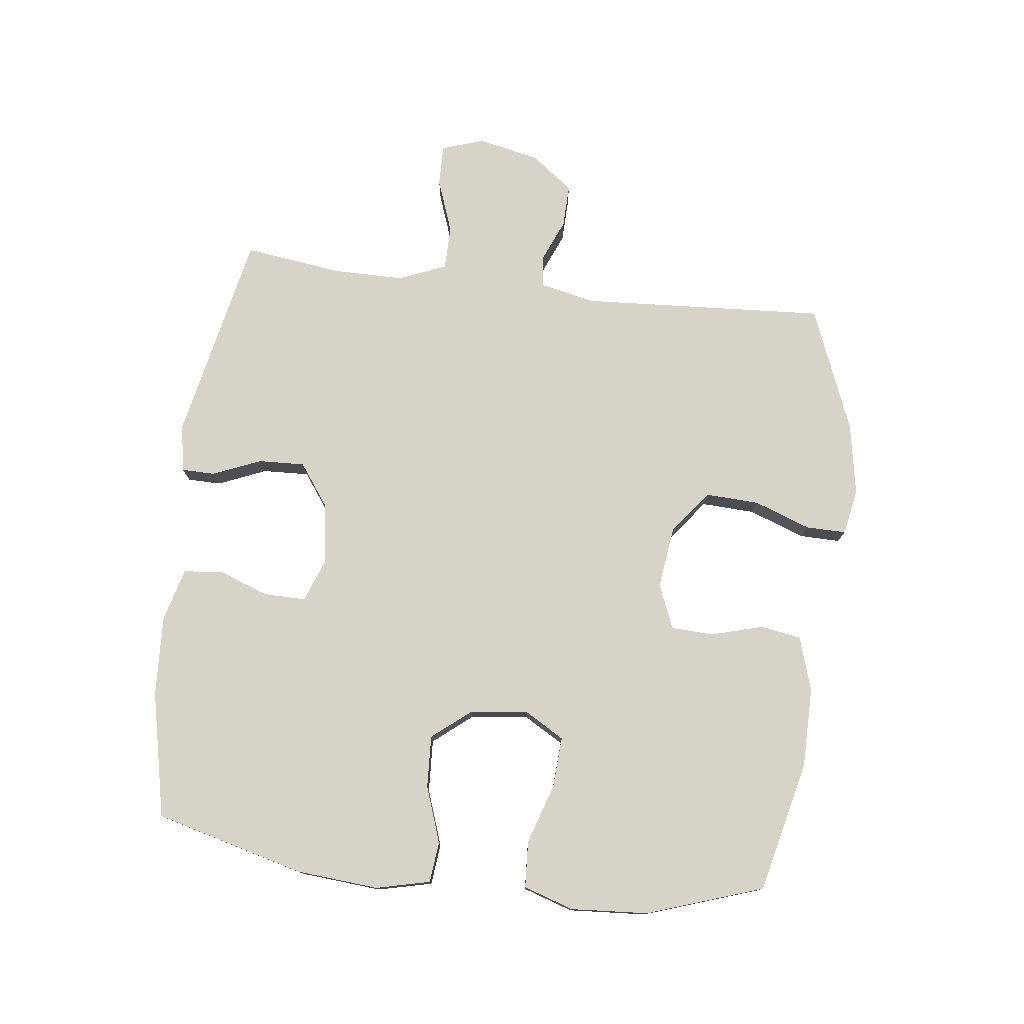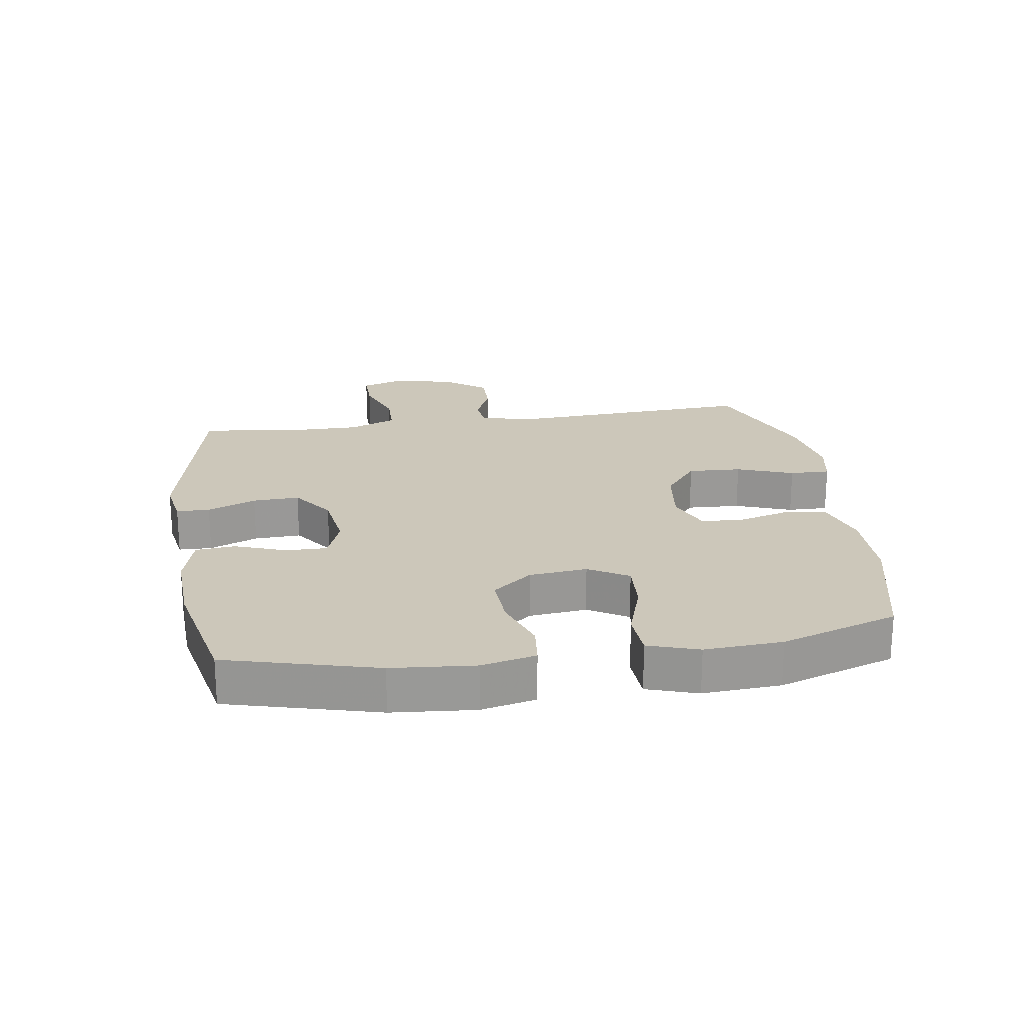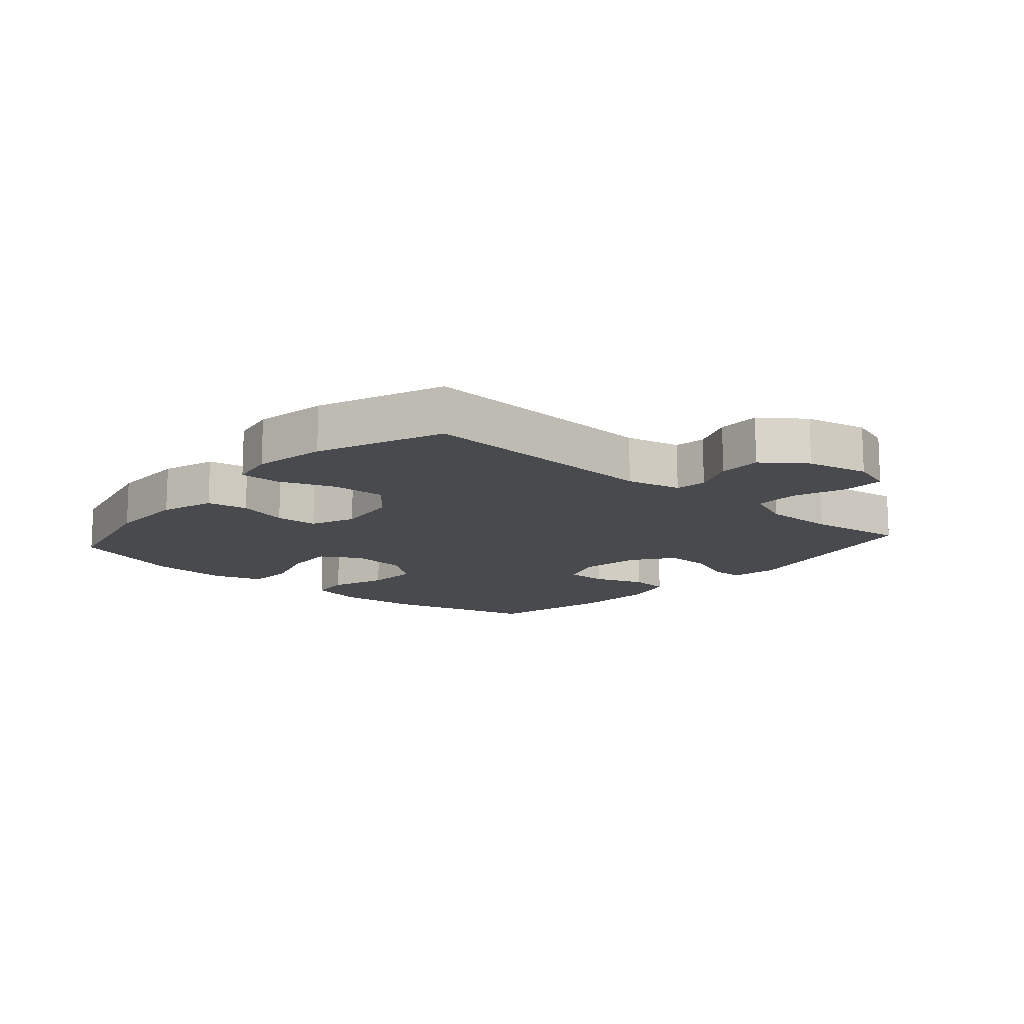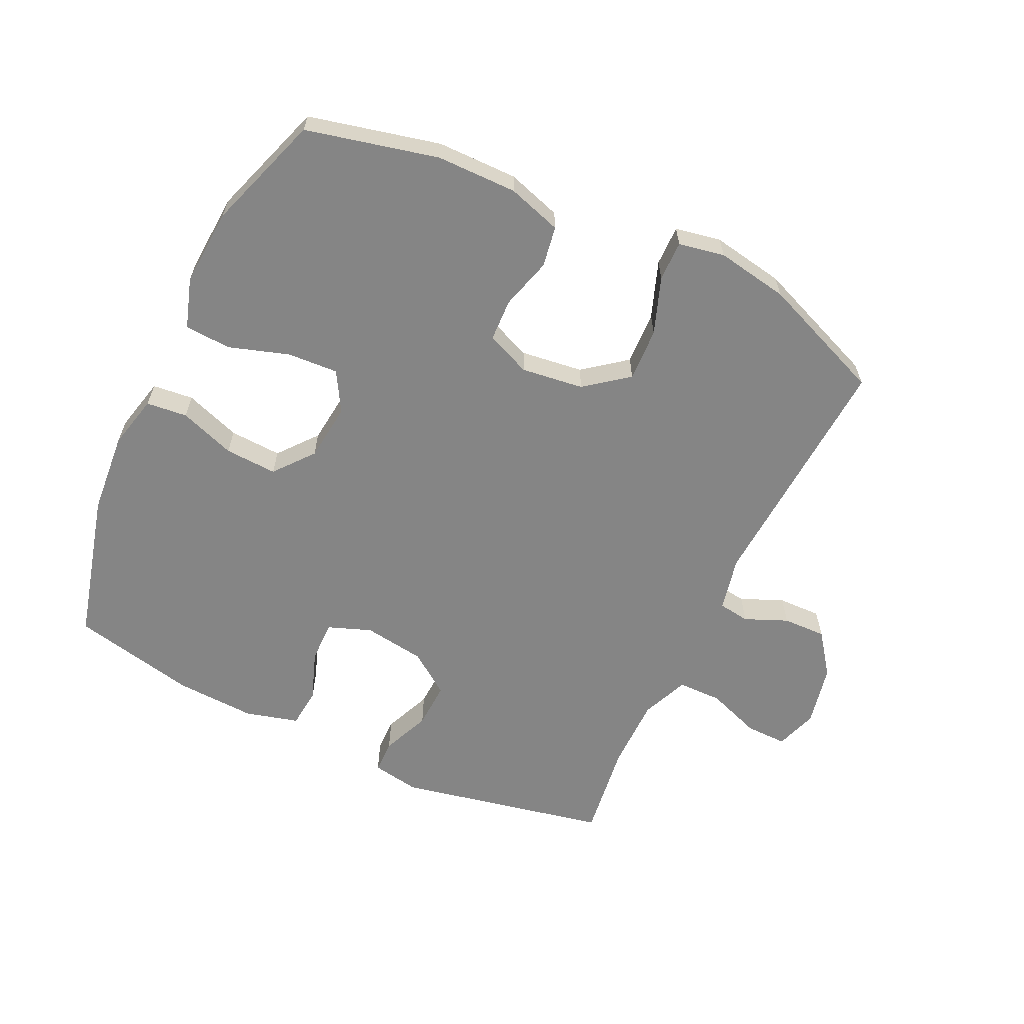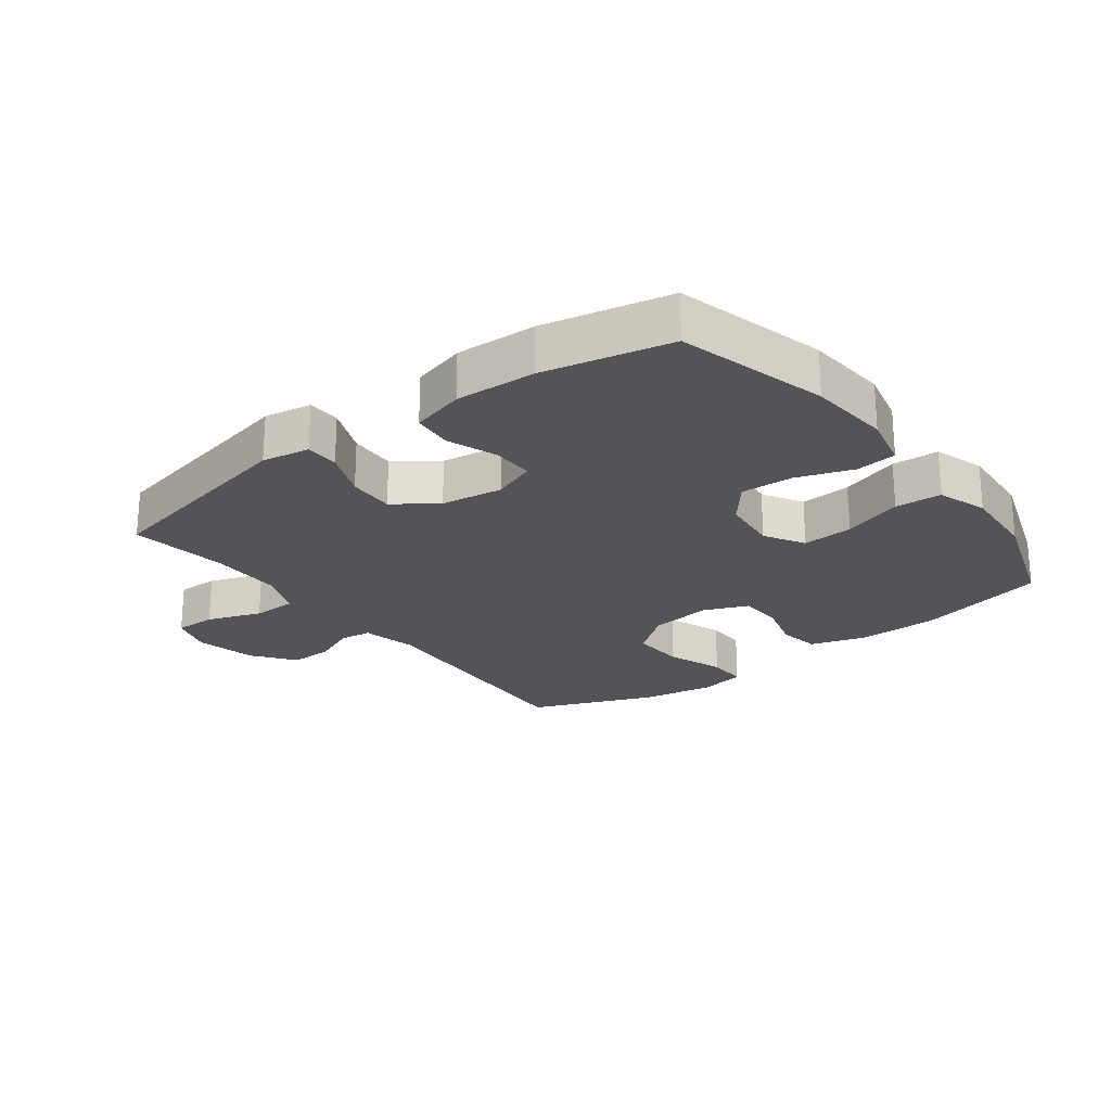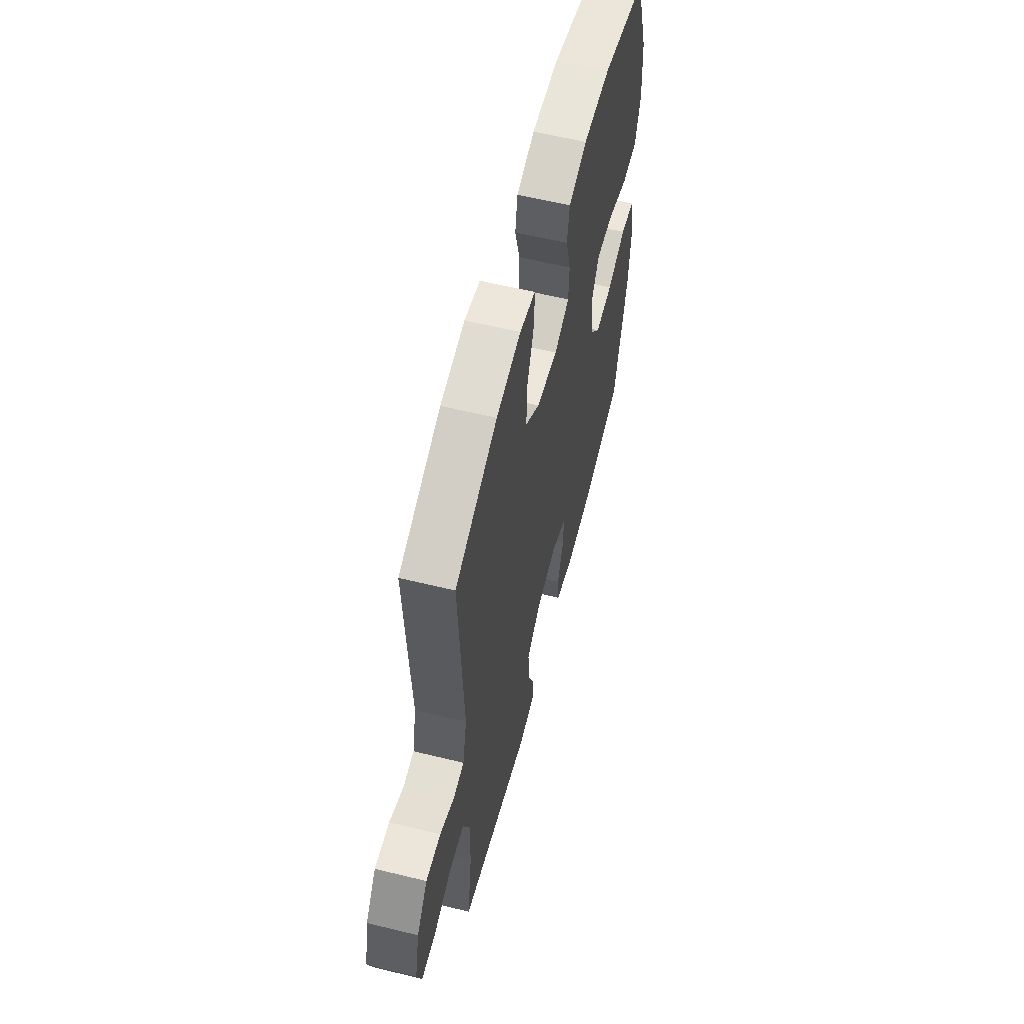
<metadata>
{"format":"obj","ext":"obj","renderer":"f3d","projection":"perspective","resolution":1024,"background":"white","views":[{"elev":77.0,"azim":-83.2,"up":"+Y"},{"elev":21.5,"azim":-98.5,"up":"+Y"},{"elev":-13.4,"azim":48.9,"up":"+Y"},{"elev":-61.8,"azim":-25.5,"up":"+Y"},{"elev":-23.3,"azim":-142.8,"up":"+Y"},{"elev":58.5,"azim":104.2,"up":"+Z"}]}
</metadata>
<code>
v -0.5 0.07 -0.5
v -0.563 0.07 -0.262
v -0.574 0.07 -0.131
v -0.554 0.07 -0.045
v -0.489 0.07 -0.038
v -0.4 0.07 -0.069
v -0.317 0.07 -0.073
v -0.267 0.07 -0.011
v -0.257 0.07 0.081
v -0.294 0.07 0.144
v -0.375 0.07 0.139
v -0.47 0.07 0.108
v -0.544 0.07 0.112
v -0.57 0.07 0.192
v -0.562 0.07 0.315
v -0.5 0.07 0.5
v -0.291 0.07 0.55
v -0.163 0.07 0.551
v -0.077 0.07 0.524
v -0.066 0.07 0.459
v -0.089 0.07 0.377
v -0.086 0.07 0.309
v -0.015 0.07 0.28
v 0.084 0.07 0.293
v 0.152 0.07 0.346
v 0.148 0.07 0.431
v 0.115 0.07 0.521
v 0.114 0.07 0.585
v 0.187 0.07 0.599
v 0.302 0.07 0.579
v 0.5 0.07 0.5
v 0.477 0.07 0.109
v 0.496 0.07 0.022
v 0.546 0.07 0.015
v 0.614 0.07 0.044
v 0.683 0.07 0.046
v 0.733 0.07 -0.021
v 0.754 0.07 -0.119
v 0.732 0.07 -0.186
v 0.666 0.07 -0.185
v 0.58 0.07 -0.154
v 0.51 0.07 -0.155
v 0.479 0.07 -0.23
v 0.479 0.07 -0.346
v 0.5 0.07 -0.5
v 0.165 0.07 -0.57
v 0.089 0.07 -0.557
v 0.088 0.07 -0.504
v 0.12 0.07 -0.427
v 0.123 0.07 -0.353
v 0.056 0.07 -0.305
v -0.042 0.07 -0.291
v -0.111 0.07 -0.317
v -0.11 0.07 -0.383
v -0.081 0.07 -0.463
v -0.087 0.07 -0.526
v -0.172 0.07 -0.549
v -0.3 0.07 -0.543
v -0.5 0 -0.5
v -0.563 0 -0.262
v -0.574 0 -0.131
v -0.554 0 -0.045
v -0.489 0 -0.038
v -0.4 0 -0.069
v -0.317 0 -0.073
v -0.267 0 -0.011
v -0.257 0 0.081
v -0.294 0 0.144
v -0.375 0 0.139
v -0.47 0 0.108
v -0.544 0 0.112
v -0.57 0 0.192
v -0.562 0 0.315
v -0.5 0 0.5
v -0.291 0 0.55
v -0.163 0 0.551
v -0.077 0 0.524
v -0.066 0 0.459
v -0.089 0 0.377
v -0.086 0 0.309
v -0.015 0 0.28
v 0.084 0 0.293
v 0.152 0 0.346
v 0.148 0 0.431
v 0.115 0 0.521
v 0.114 0 0.585
v 0.187 0 0.599
v 0.302 0 0.579
v 0.5 0 0.5
v 0.477 0 0.109
v 0.496 0 0.022
v 0.546 0 0.015
v 0.614 0 0.044
v 0.683 0 0.046
v 0.733 0 -0.021
v 0.754 0 -0.119
v 0.732 0 -0.186
v 0.666 0 -0.185
v 0.58 0 -0.154
v 0.51 0 -0.155
v 0.479 0 -0.23
v 0.479 0 -0.346
v 0.5 0 -0.5
v 0.165 0 -0.57
v 0.089 0 -0.557
v 0.088 0 -0.504
v 0.12 0 -0.427
v 0.123 0 -0.353
v 0.056 0 -0.305
v -0.042 0 -0.291
v -0.111 0 -0.317
v -0.11 0 -0.383
v -0.081 0 -0.463
v -0.087 0 -0.526
v -0.172 0 -0.549
v -0.3 0 -0.543
f 54 55 56 57
f 53 54 57 58
f 46 47 48 49
f 44 45 46 49
f 43 44 49 50
f 42 43 50 51
f 38 39 40 41
f 38 41 42
f 37 38 42
f 34 35 36 37
f 33 34 37 42
f 32 33 42 51
f 26 27 28 29
f 25 26 29 30
f 18 19 20 21
f 18 21 22
f 17 18 22
f 16 17 22
f 15 16 22
f 14 15 22 23
f 11 12 13 14
f 10 11 14 23
f 3 4 5 6
f 3 6 7
f 2 3 7
f 53 58 1 2
f 52 53 2 7
f 51 52 7 8
f 32 51 8 9
f 25 30 31 32
f 24 25 32
f 23 24 32
f 9 10 23 32
f 115 114 113 112
f 116 115 112 111
f 107 106 105 104
f 107 104 103 102
f 108 107 102 101
f 109 108 101 100
f 99 98 97 96
f 100 99 96
f 100 96 95
f 95 94 93 92
f 100 95 92 91
f 109 100 91 90
f 87 86 85 84
f 88 87 84 83
f 79 78 77 76
f 80 79 76
f 80 76 75
f 80 75 74
f 80 74 73
f 81 80 73 72
f 72 71 70 69
f 81 72 69 68
f 64 63 62 61
f 65 64 61
f 65 61 60
f 60 59 116 111
f 65 60 111 110
f 66 65 110 109
f 67 66 109 90
f 90 89 88 83
f 90 83 82
f 90 82 81
f 90 81 68 67
f 1 59 60 2
f 2 60 61 3
f 3 61 62 4
f 4 62 63 5
f 5 63 64 6
f 6 64 65 7
f 7 65 66 8
f 8 66 67 9
f 9 67 68 10
f 10 68 69 11
f 11 69 70 12
f 12 70 71 13
f 13 71 72 14
f 14 72 73 15
f 15 73 74 16
f 16 74 75 17
f 17 75 76 18
f 18 76 77 19
f 19 77 78 20
f 20 78 79 21
f 21 79 80 22
f 22 80 81 23
f 23 81 82 24
f 24 82 83 25
f 25 83 84 26
f 26 84 85 27
f 27 85 86 28
f 28 86 87 29
f 29 87 88 30
f 30 88 89 31
f 31 89 90 32
f 32 90 91 33
f 33 91 92 34
f 34 92 93 35
f 35 93 94 36
f 36 94 95 37
f 37 95 96 38
f 38 96 97 39
f 39 97 98 40
f 40 98 99 41
f 41 99 100 42
f 42 100 101 43
f 43 101 102 44
f 44 102 103 45
f 45 103 104 46
f 46 104 105 47
f 47 105 106 48
f 48 106 107 49
f 49 107 108 50
f 50 108 109 51
f 51 109 110 52
f 52 110 111 53
f 53 111 112 54
f 54 112 113 55
f 55 113 114 56
f 56 114 115 57
f 57 115 116 58
f 58 116 59 1

</code>
